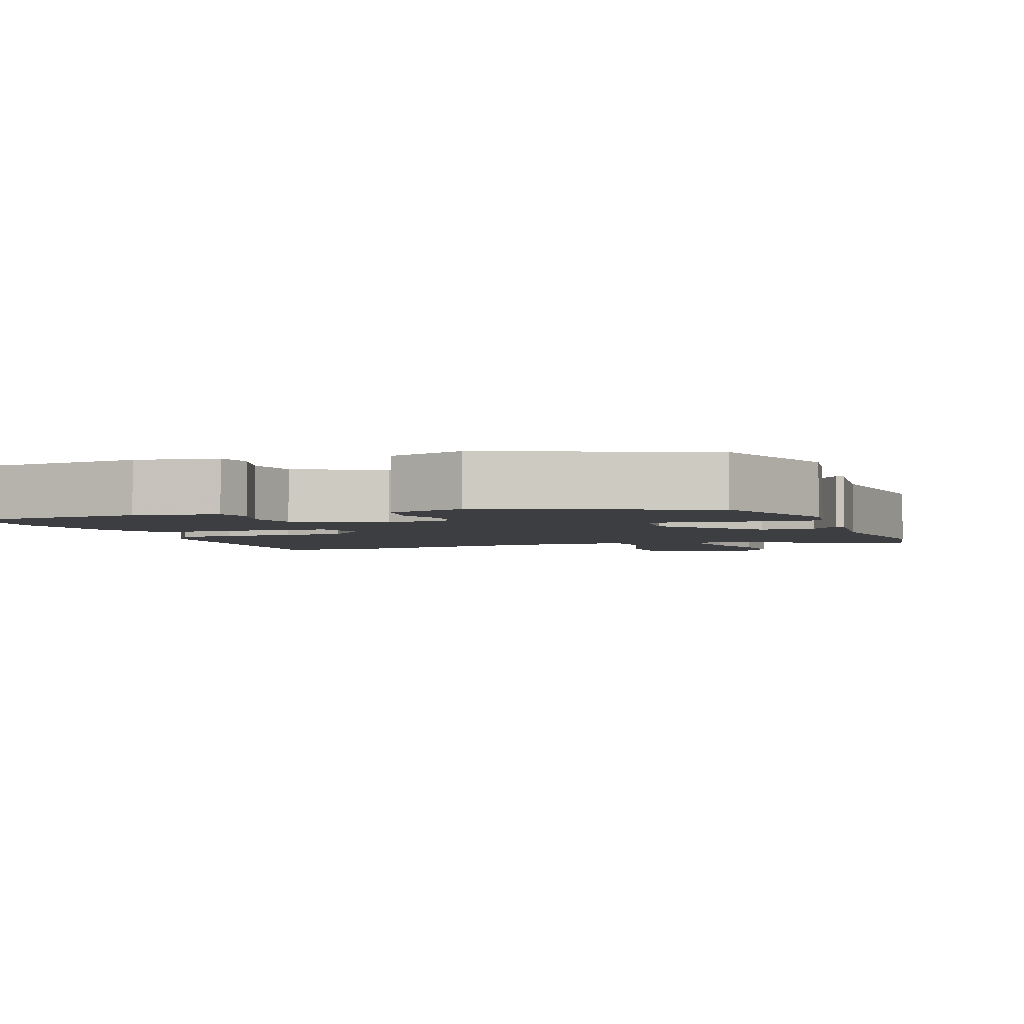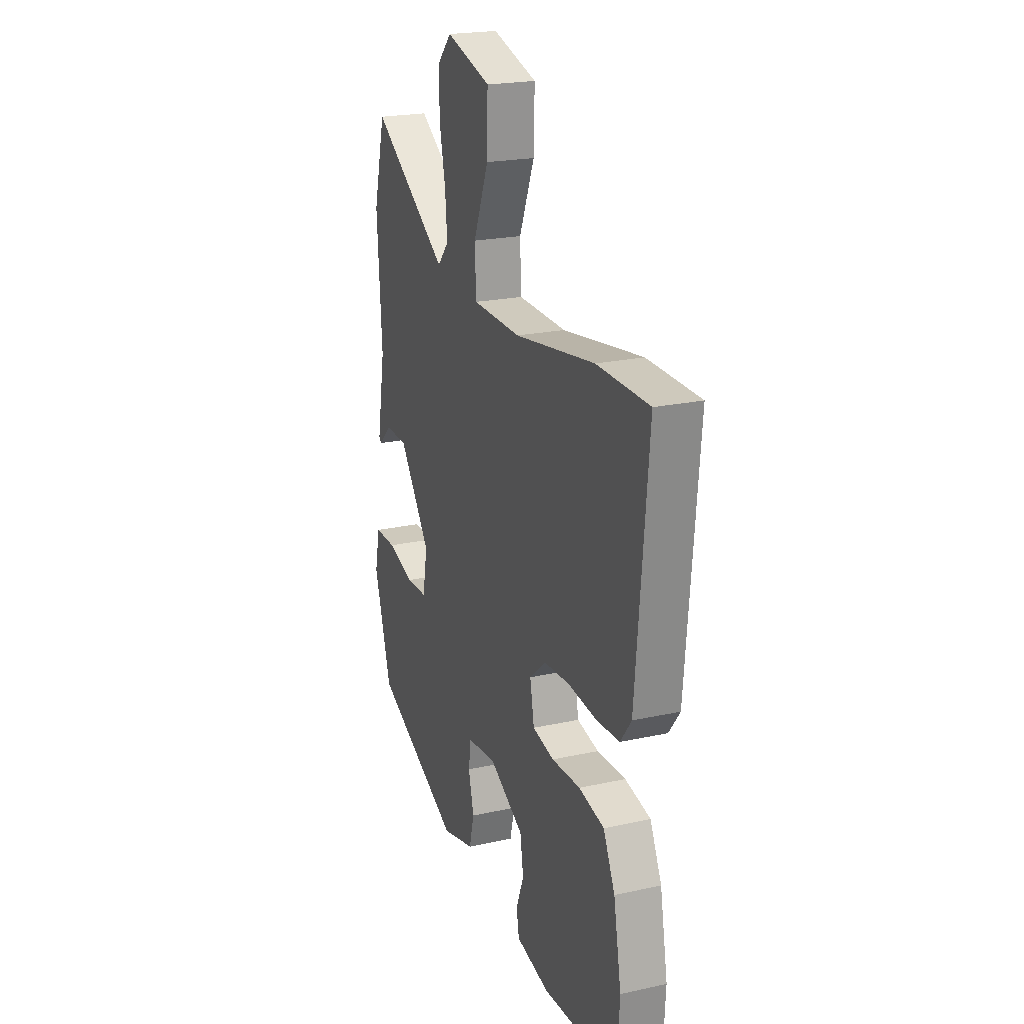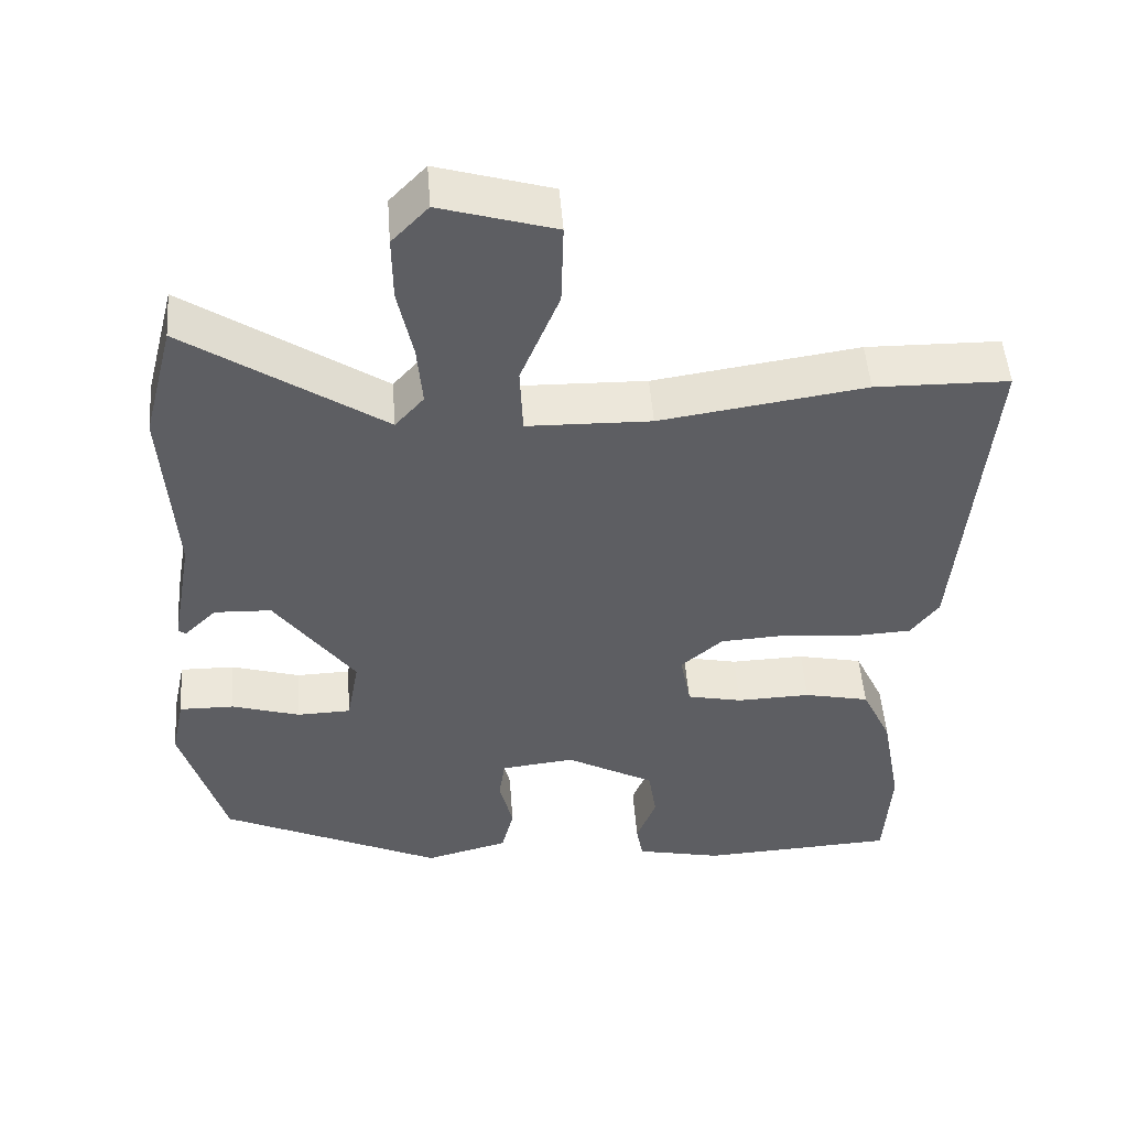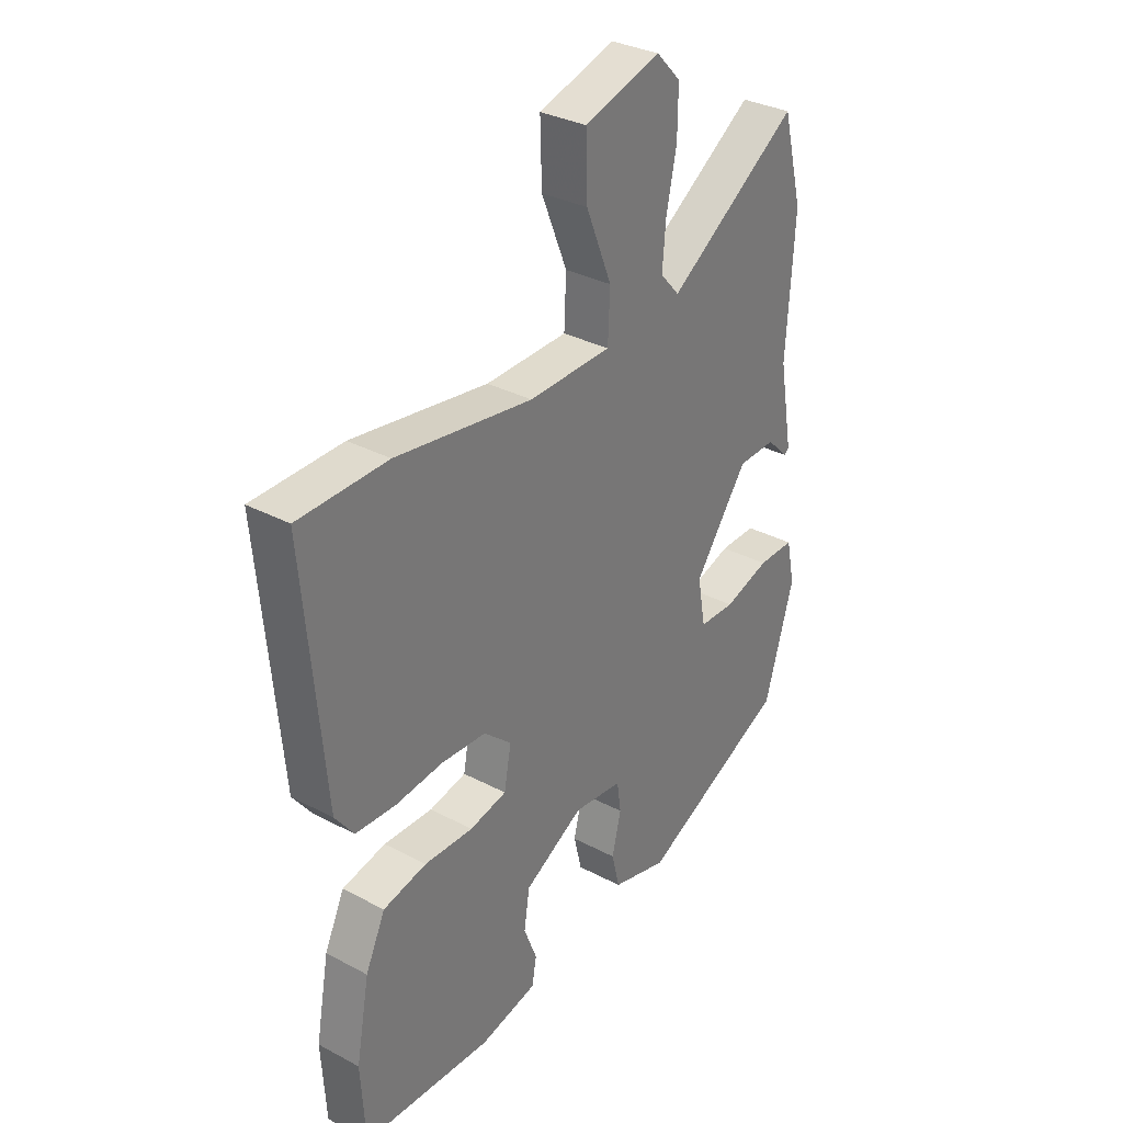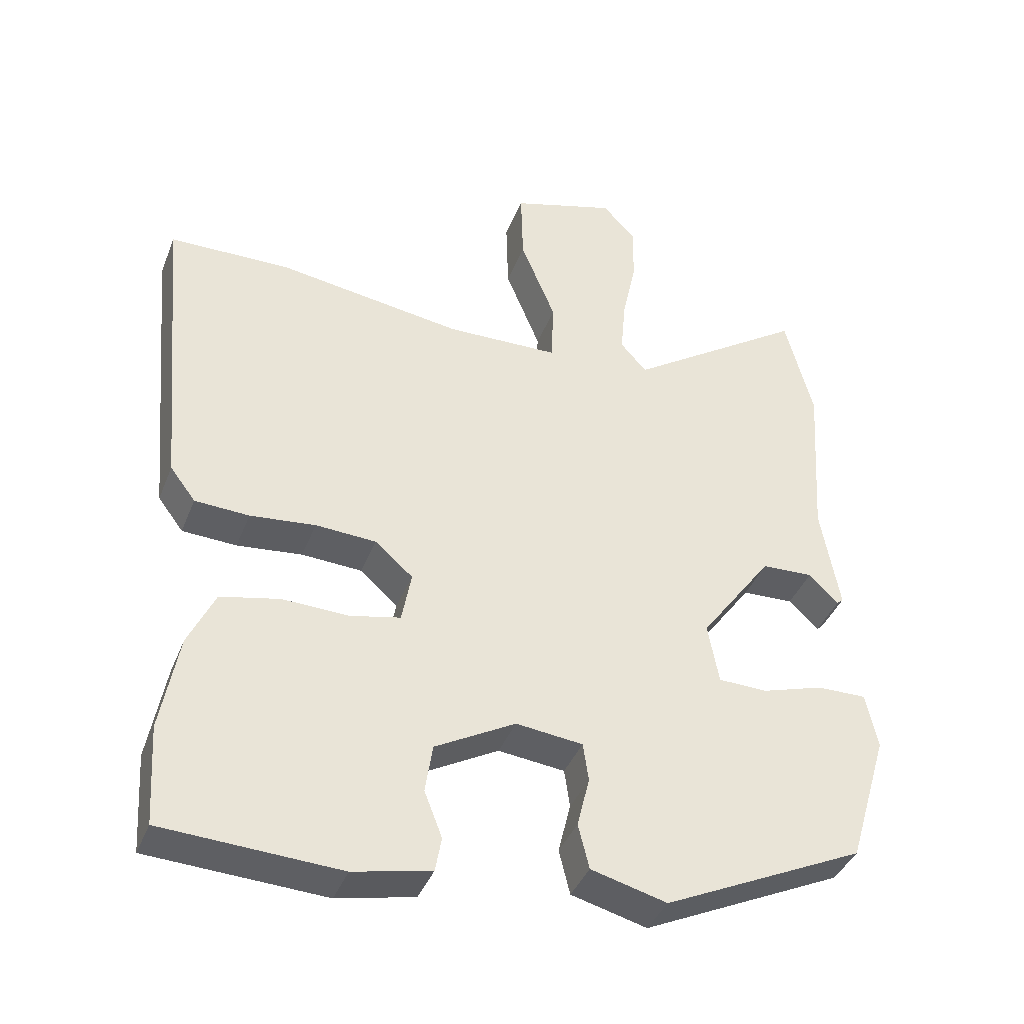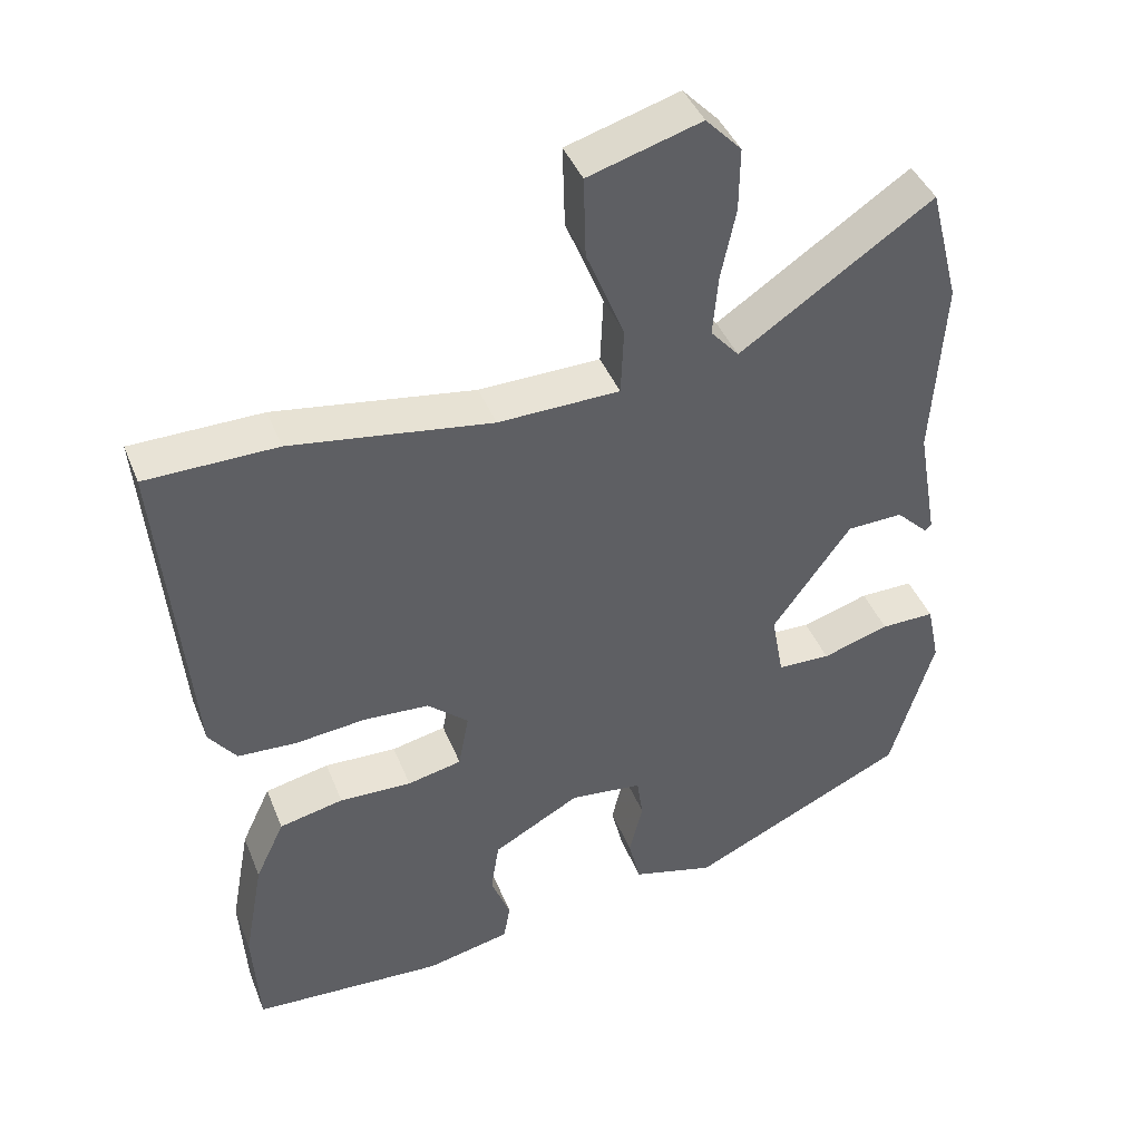
<metadata>
{"format":"obj","ext":"obj","renderer":"f3d","projection":"perspective","resolution":1024,"background":"white","views":[{"elev":-3.3,"azim":-157.0,"up":"+Y"},{"elev":21.5,"azim":68.6,"up":"+Z"},{"elev":50.0,"azim":-4.3,"up":"+Z"},{"elev":32.3,"azim":126.6,"up":"+Z"},{"elev":-39.8,"azim":159.7,"up":"+Z"},{"elev":41.9,"azim":159.3,"up":"+Z"}]}
</metadata>
<code>
v -0.5 0.07 0.499
v -0.46 0.07 0.655
v -0.201 0.07 0.481
v -0.163 0.07 0.524
v -0.17 0.07 0.605
v -0.19 0.07 0.7
v -0.191 0.07 0.785
v -0.143 0.07 0.835
v 0.008 0.07 0.79
v 0.005 0.07 0.681
v -0.046 0.07 0.556
v -0.042 0.07 0.466
v 0.121 0.07 0.462
v 0.391 0.07 0.502
v 0.567 0.07 0.499
v 0.527 0.07 0.057
v 0.49 0.07 0.008
v 0.411 0.07 0.004
v 0.316 0.07 0.014
v 0.228 0.07 0.009
v 0.173 0.07 -0.039
v 0.187 0.07 -0.114
v 0.26 0.07 -0.13
v 0.357 0.07 -0.127
v 0.443 0.07 -0.146
v 0.482 0.07 -0.229
v 0.508 0.07 -0.371
v 0.499 0.07 -0.515
v 0.242 0.07 -0.528
v 0.129 0.07 -0.503
v 0.12 0.07 -0.453
v 0.146 0.07 -0.386
v 0.135 0.07 -0.315
v 0.018 0.07 -0.25
v -0.079 0.07 -0.261
v -0.087 0.07 -0.317
v -0.069 0.07 -0.391
v -0.085 0.07 -0.456
v -0.195 0.07 -0.485
v -0.487 0.07 -0.347
v -0.545 0.07 -0.153
v -0.528 0.07 -0.072
v -0.456 0.07 -0.073
v -0.366 0.07 -0.101
v -0.295 0.07 -0.099
v -0.279 0.07 -0.011
v -0.384 0.07 0.134
v -0.459 0.07 0.137
v -0.502 0.07 0.095
v -0.511 0.07 0.103
v -0.484 0.07 0.257
v -0.5 0 0.499
v -0.46 0 0.655
v -0.201 0 0.481
v -0.163 0 0.524
v -0.17 0 0.605
v -0.19 0 0.7
v -0.191 0 0.785
v -0.143 0 0.835
v 0.008 0 0.79
v 0.005 0 0.681
v -0.046 0 0.556
v -0.042 0 0.466
v 0.121 0 0.462
v 0.391 0 0.502
v 0.567 0 0.499
v 0.527 0 0.057
v 0.49 0 0.008
v 0.411 0 0.004
v 0.316 0 0.014
v 0.228 0 0.009
v 0.173 0 -0.039
v 0.187 0 -0.114
v 0.26 0 -0.13
v 0.357 0 -0.127
v 0.443 0 -0.146
v 0.482 0 -0.229
v 0.508 0 -0.371
v 0.499 0 -0.515
v 0.242 0 -0.528
v 0.129 0 -0.503
v 0.12 0 -0.453
v 0.146 0 -0.386
v 0.135 0 -0.315
v 0.018 0 -0.25
v -0.079 0 -0.261
v -0.087 0 -0.317
v -0.069 0 -0.391
v -0.085 0 -0.456
v -0.195 0 -0.485
v -0.487 0 -0.347
v -0.545 0 -0.153
v -0.528 0 -0.072
v -0.456 0 -0.073
v -0.366 0 -0.101
v -0.295 0 -0.099
v -0.279 0 -0.011
v -0.384 0 0.134
v -0.459 0 0.137
v -0.502 0 0.095
v -0.511 0 0.103
v -0.484 0 0.257
f 48 49 50 51
f 1 2 3
f 51 1 3
f 48 51 3
f 47 48 3
f 46 47 3 4
f 45 46 4
f 42 43 44
f 41 42 44
f 40 41 44
f 39 40 44
f 38 39 44
f 37 38 44
f 36 37 44
f 35 36 44 45
f 34 35 45 4
f 30 31 32
f 29 30 32
f 28 29 32
f 27 28 32
f 26 27 32
f 25 26 32
f 24 25 32
f 23 24 32
f 22 23 32 33
f 34 4 5
f 33 34 5
f 22 33 5
f 21 22 5
f 17 18 19
f 16 17 19
f 15 16 19
f 14 15 19
f 13 14 19
f 12 13 19 20
f 9 10 11
f 8 9 11
f 7 8 11
f 6 7 11
f 5 6 11
f 5 11 12
f 5 12 20 21
f 102 101 100 99
f 54 53 52
f 54 52 102
f 54 102 99
f 54 99 98
f 55 54 98 97
f 55 97 96
f 95 94 93
f 95 93 92
f 95 92 91
f 95 91 90
f 95 90 89
f 95 89 88
f 95 88 87
f 96 95 87 86
f 55 96 86 85
f 83 82 81
f 83 81 80
f 83 80 79
f 83 79 78
f 83 78 77
f 83 77 76
f 83 76 75
f 83 75 74
f 84 83 74 73
f 56 55 85
f 56 85 84
f 56 84 73
f 56 73 72
f 70 69 68
f 70 68 67
f 70 67 66
f 70 66 65
f 70 65 64
f 71 70 64 63
f 62 61 60
f 62 60 59
f 62 59 58
f 62 58 57
f 62 57 56
f 63 62 56
f 72 71 63 56
f 1 52 53 2
f 2 53 54 3
f 3 54 55 4
f 4 55 56 5
f 5 56 57 6
f 6 57 58 7
f 7 58 59 8
f 8 59 60 9
f 9 60 61 10
f 10 61 62 11
f 11 62 63 12
f 12 63 64 13
f 13 64 65 14
f 14 65 66 15
f 15 66 67 16
f 16 67 68 17
f 17 68 69 18
f 18 69 70 19
f 19 70 71 20
f 20 71 72 21
f 21 72 73 22
f 22 73 74 23
f 23 74 75 24
f 24 75 76 25
f 25 76 77 26
f 26 77 78 27
f 27 78 79 28
f 28 79 80 29
f 29 80 81 30
f 30 81 82 31
f 31 82 83 32
f 32 83 84 33
f 33 84 85 34
f 34 85 86 35
f 35 86 87 36
f 36 87 88 37
f 37 88 89 38
f 38 89 90 39
f 39 90 91 40
f 40 91 92 41
f 41 92 93 42
f 42 93 94 43
f 43 94 95 44
f 44 95 96 45
f 45 96 97 46
f 46 97 98 47
f 47 98 99 48
f 48 99 100 49
f 49 100 101 50
f 50 101 102 51
f 51 102 52 1

</code>
